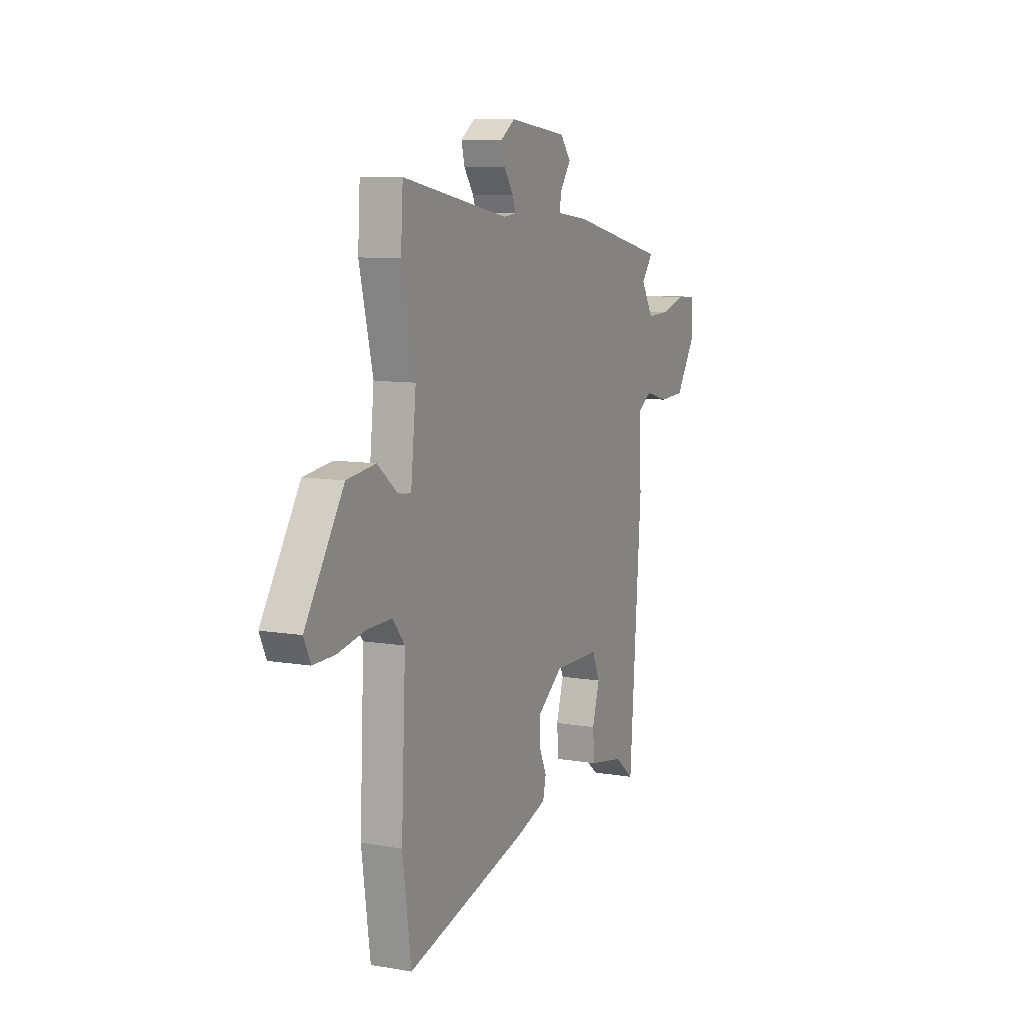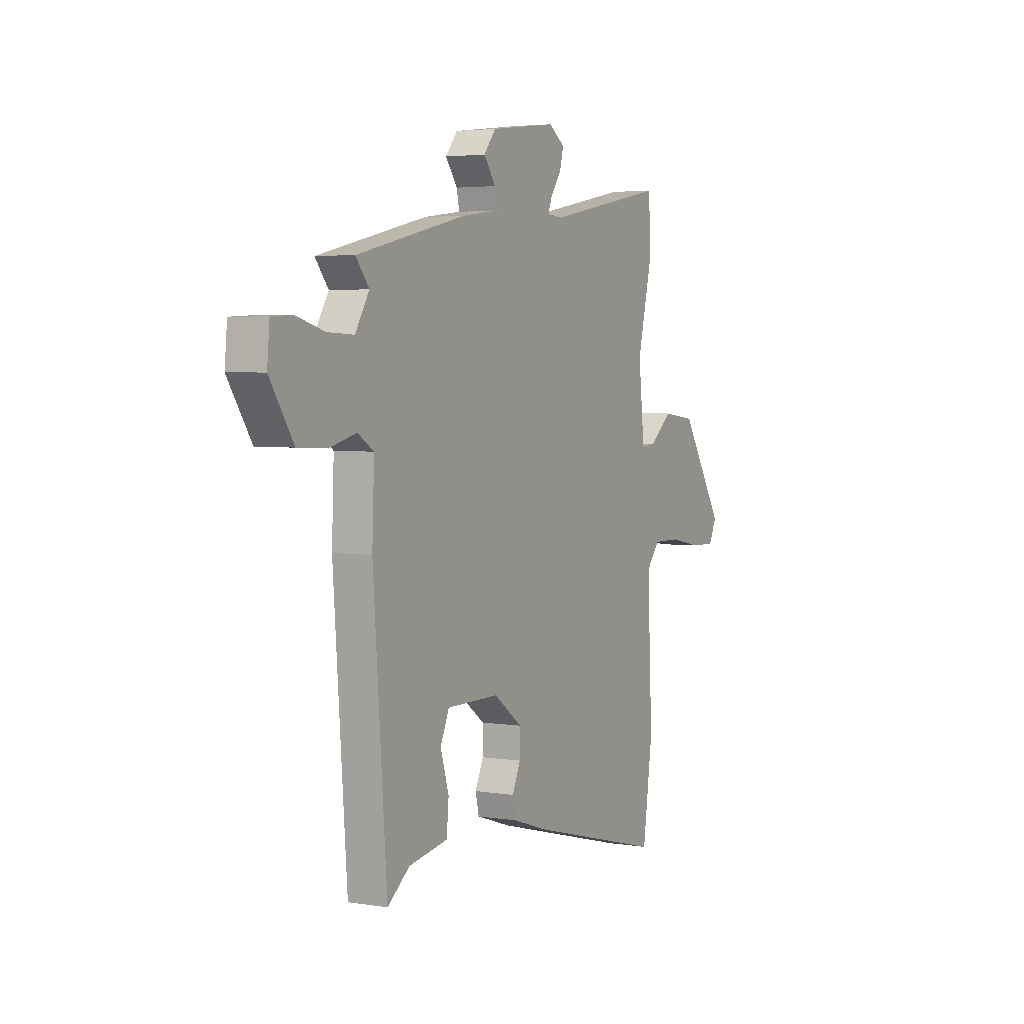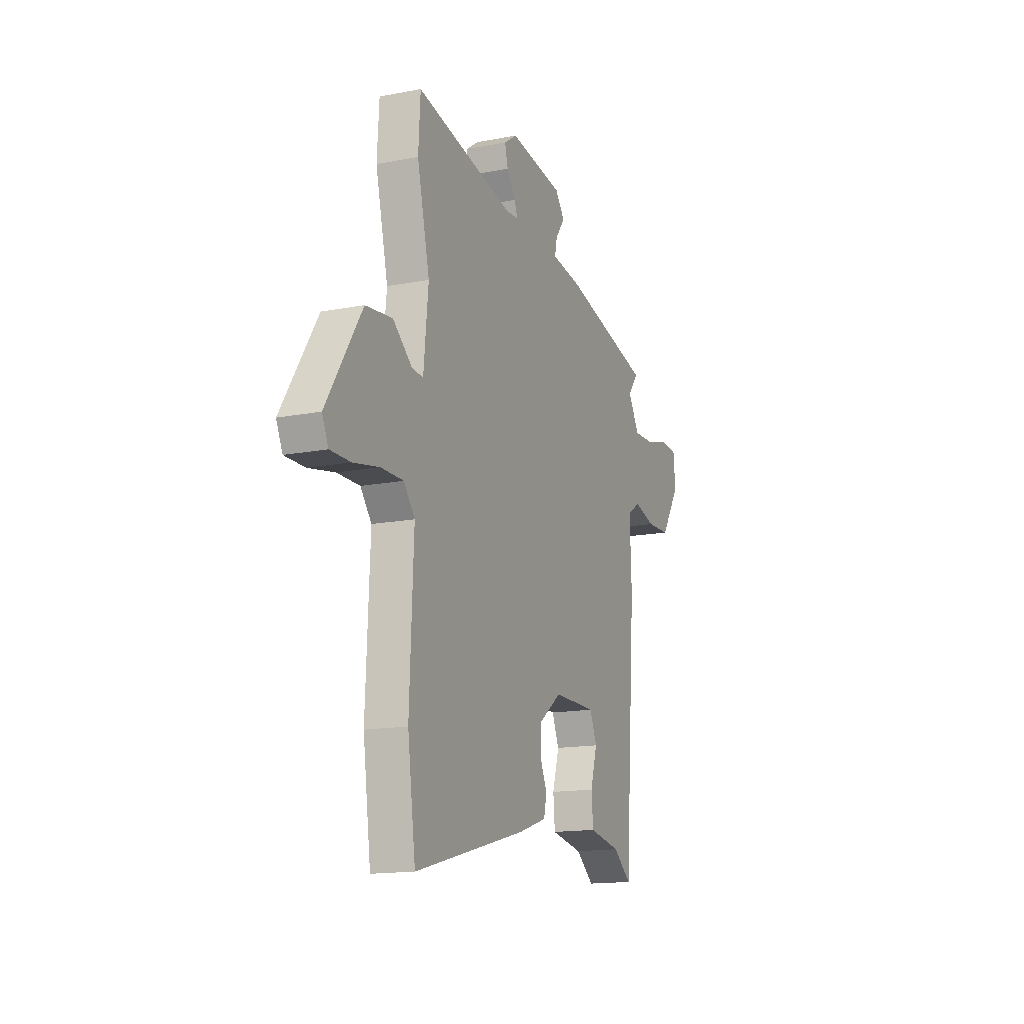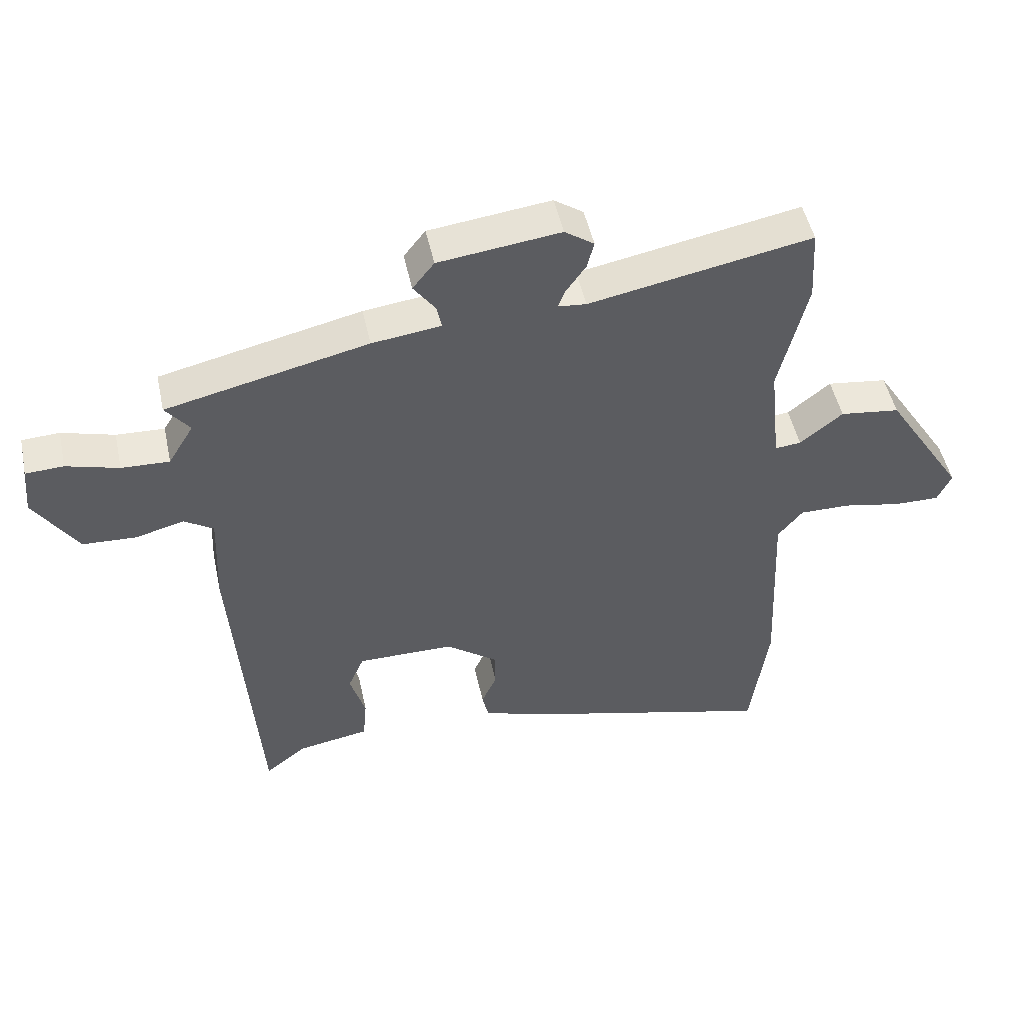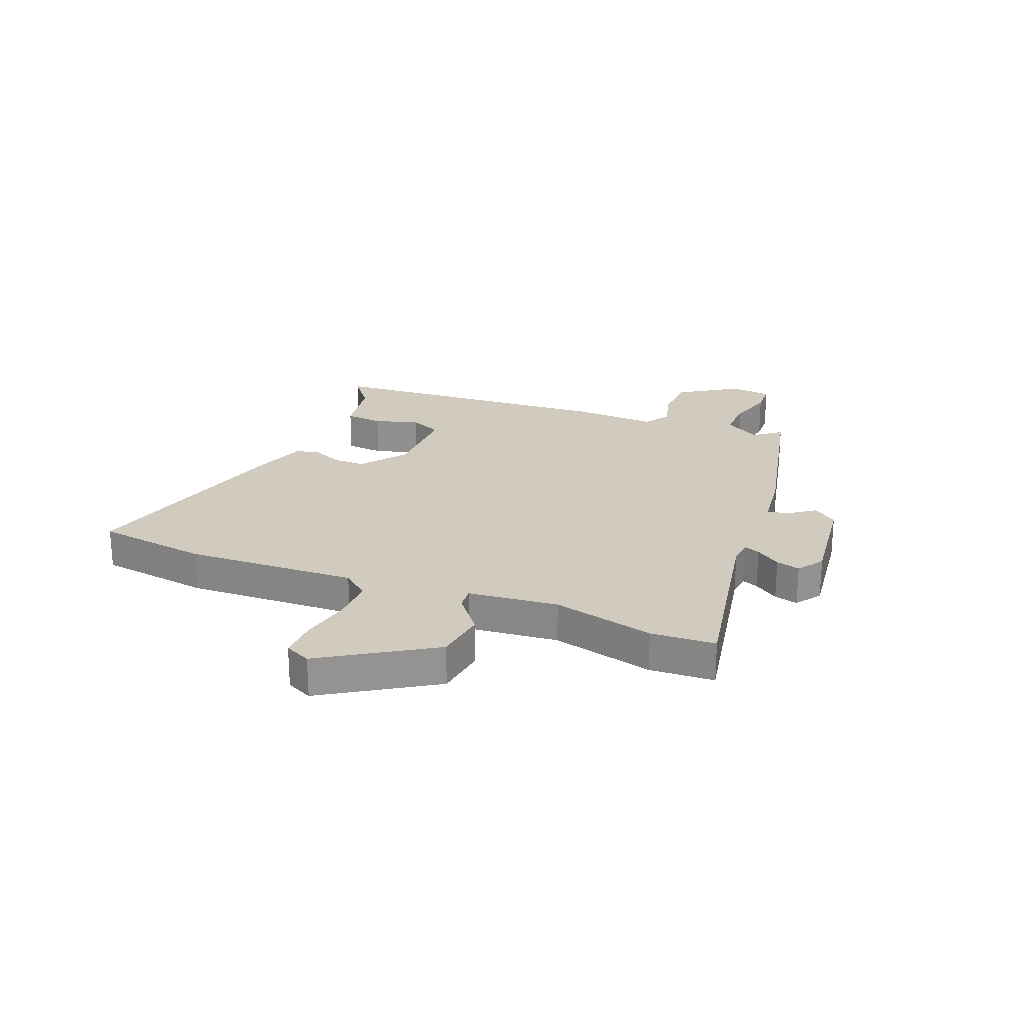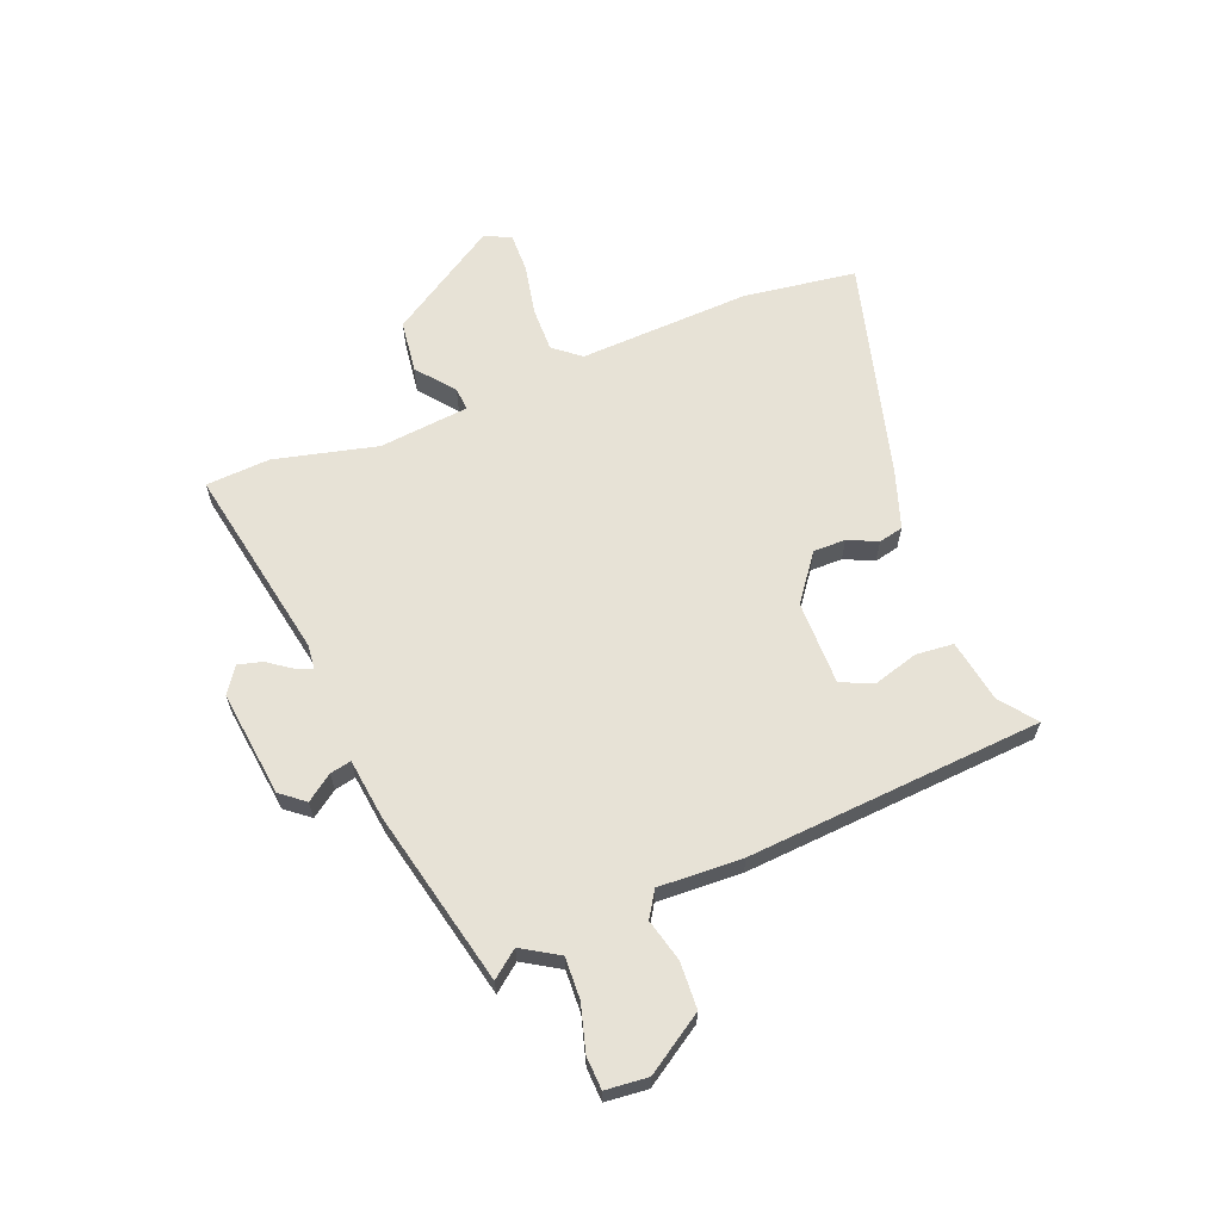
<metadata>
{"format":"obj","ext":"obj","renderer":"f3d","projection":"perspective","resolution":1024,"background":"white","views":[{"elev":9.1,"azim":-65.5,"up":"+Z"},{"elev":3.8,"azim":118.4,"up":"+Z"},{"elev":-15.3,"azim":-67.7,"up":"+Z"},{"elev":49.2,"azim":167.9,"up":"+Z"},{"elev":23.6,"azim":-67.9,"up":"+Y"},{"elev":63.7,"azim":68.5,"up":"+Y"}]}
</metadata>
<code>
v 0.416 0.07 -0.532
v 0.352 0.07 -0.482
v 0.239 0.07 -0.462
v 0.233 0.07 -0.394
v 0.257 0.07 -0.314
v 0.232 0.07 -0.256
v 0.08 0.07 -0.256
v -0.002 0.07 -0.317
v -0.002 0.07 -0.375
v 0.022 0.07 -0.428
v 0.012 0.07 -0.472
v -0.088 0.07 -0.505
v -0.485 0.07 -0.609
v -0.513 0.07 -0.407
v -0.499 0.07 -0.099
v -0.538 0.07 -0.051
v -0.618 0.07 -0.052
v -0.709 0.07 -0.07
v -0.78 0.07 -0.071
v -0.802 0.07 -0.024
v -0.677 0.07 0.172
v -0.583 0.07 0.184
v -0.516 0.07 0.13
v -0.475 0.07 0.126
v -0.458 0.07 0.288
v -0.502 0.07 0.472
v -0.495 0.07 0.588
v -0.146 0.07 0.521
v -0.102 0.07 0.525
v -0.113 0.07 0.554
v -0.144 0.07 0.598
v -0.155 0.07 0.641
v -0.109 0.07 0.673
v 0.082 0.07 0.649
v 0.116 0.07 0.606
v 0.082 0.07 0.559
v 0.074 0.07 0.521
v 0.182 0.07 0.507
v 0.498 0.07 0.434
v 0.46 0.07 0.386
v 0.5 0.07 0.32
v 0.575 0.07 0.323
v 0.657 0.07 0.346
v 0.716 0.07 0.343
v 0.723 0.07 0.267
v 0.655 0.07 0.163
v 0.571 0.07 0.159
v 0.495 0.07 0.179
v 0.449 0.07 0.15
v 0.455 0.07 -0.001
v 0.416 0 -0.532
v 0.352 0 -0.482
v 0.239 0 -0.462
v 0.233 0 -0.394
v 0.257 0 -0.314
v 0.232 0 -0.256
v 0.08 0 -0.256
v -0.002 0 -0.317
v -0.002 0 -0.375
v 0.022 0 -0.428
v 0.012 0 -0.472
v -0.088 0 -0.505
v -0.485 0 -0.609
v -0.513 0 -0.407
v -0.499 0 -0.099
v -0.538 0 -0.051
v -0.618 0 -0.052
v -0.709 0 -0.07
v -0.78 0 -0.071
v -0.802 0 -0.024
v -0.677 0 0.172
v -0.583 0 0.184
v -0.516 0 0.13
v -0.475 0 0.126
v -0.458 0 0.288
v -0.502 0 0.472
v -0.495 0 0.588
v -0.146 0 0.521
v -0.102 0 0.525
v -0.113 0 0.554
v -0.144 0 0.598
v -0.155 0 0.641
v -0.109 0 0.673
v 0.082 0 0.649
v 0.116 0 0.606
v 0.082 0 0.559
v 0.074 0 0.521
v 0.182 0 0.507
v 0.498 0 0.434
v 0.46 0 0.386
v 0.5 0 0.32
v 0.575 0 0.323
v 0.657 0 0.346
v 0.716 0 0.343
v 0.723 0 0.267
v 0.655 0 0.163
v 0.571 0 0.159
v 0.495 0 0.179
v 0.449 0 0.15
v 0.455 0 -0.001
f 49 50 1 2
f 45 46 47 48
f 43 44 45 48
f 42 43 48 49
f 41 42 49
f 40 41 49
f 37 38 39 40
f 37 40 49 2
f 33 34 35 36
f 33 36 37
f 30 31 32 33
f 29 30 33 37
f 28 29 37 2
f 25 26 27 28
f 24 25 28
f 20 21 22 23
f 20 23 24
f 17 18 19 20
f 16 17 20 24
f 15 16 24 28
f 9 10 11 12
f 8 9 12 13
f 7 8 13 14
f 2 3 4 5
f 2 5 6
f 28 2 6
f 7 14 15 28
f 6 7 28
f 52 51 100 99
f 98 97 96 95
f 98 95 94 93
f 99 98 93 92
f 99 92 91
f 99 91 90
f 90 89 88 87
f 52 99 90 87
f 86 85 84 83
f 87 86 83
f 83 82 81 80
f 87 83 80 79
f 52 87 79 78
f 78 77 76 75
f 78 75 74
f 73 72 71 70
f 74 73 70
f 70 69 68 67
f 74 70 67 66
f 78 74 66 65
f 62 61 60 59
f 63 62 59 58
f 64 63 58 57
f 55 54 53 52
f 56 55 52
f 56 52 78
f 78 65 64 57
f 78 57 56
f 1 51 52 2
f 2 52 53 3
f 3 53 54 4
f 4 54 55 5
f 5 55 56 6
f 6 56 57 7
f 7 57 58 8
f 8 58 59 9
f 9 59 60 10
f 10 60 61 11
f 11 61 62 12
f 12 62 63 13
f 13 63 64 14
f 14 64 65 15
f 15 65 66 16
f 16 66 67 17
f 17 67 68 18
f 18 68 69 19
f 19 69 70 20
f 20 70 71 21
f 21 71 72 22
f 22 72 73 23
f 23 73 74 24
f 24 74 75 25
f 25 75 76 26
f 26 76 77 27
f 27 77 78 28
f 28 78 79 29
f 29 79 80 30
f 30 80 81 31
f 31 81 82 32
f 32 82 83 33
f 33 83 84 34
f 34 84 85 35
f 35 85 86 36
f 36 86 87 37
f 37 87 88 38
f 38 88 89 39
f 39 89 90 40
f 40 90 91 41
f 41 91 92 42
f 42 92 93 43
f 43 93 94 44
f 44 94 95 45
f 45 95 96 46
f 46 96 97 47
f 47 97 98 48
f 48 98 99 49
f 49 99 100 50
f 50 100 51 1

</code>
